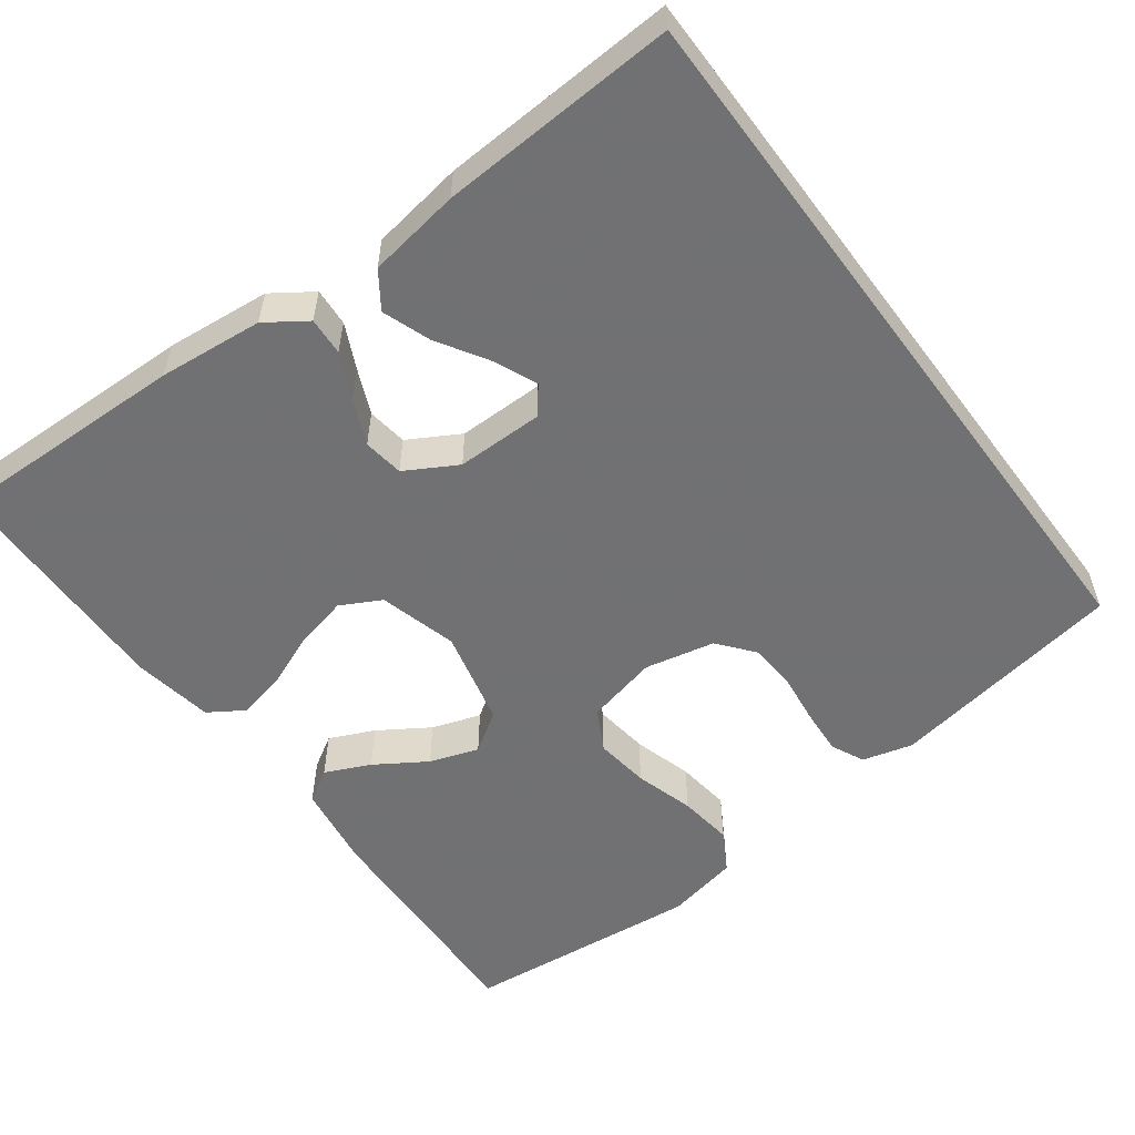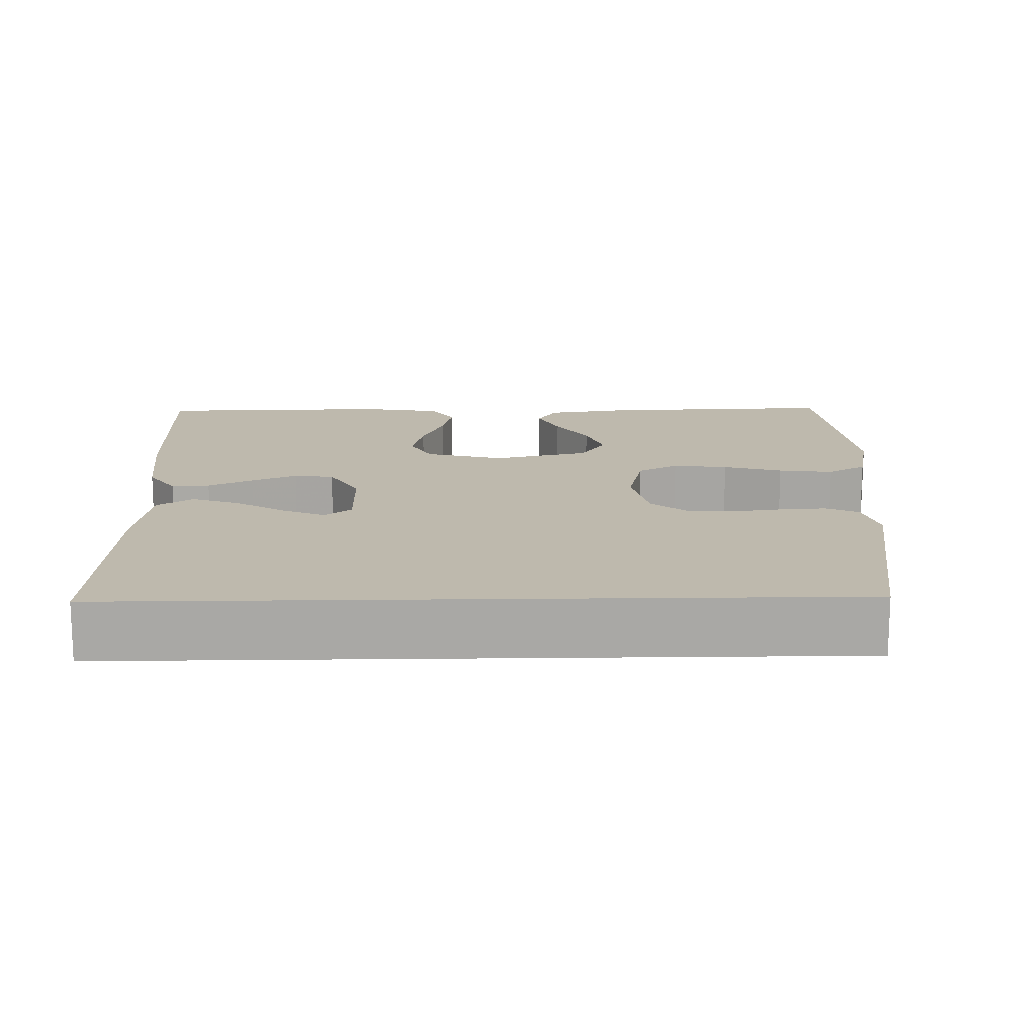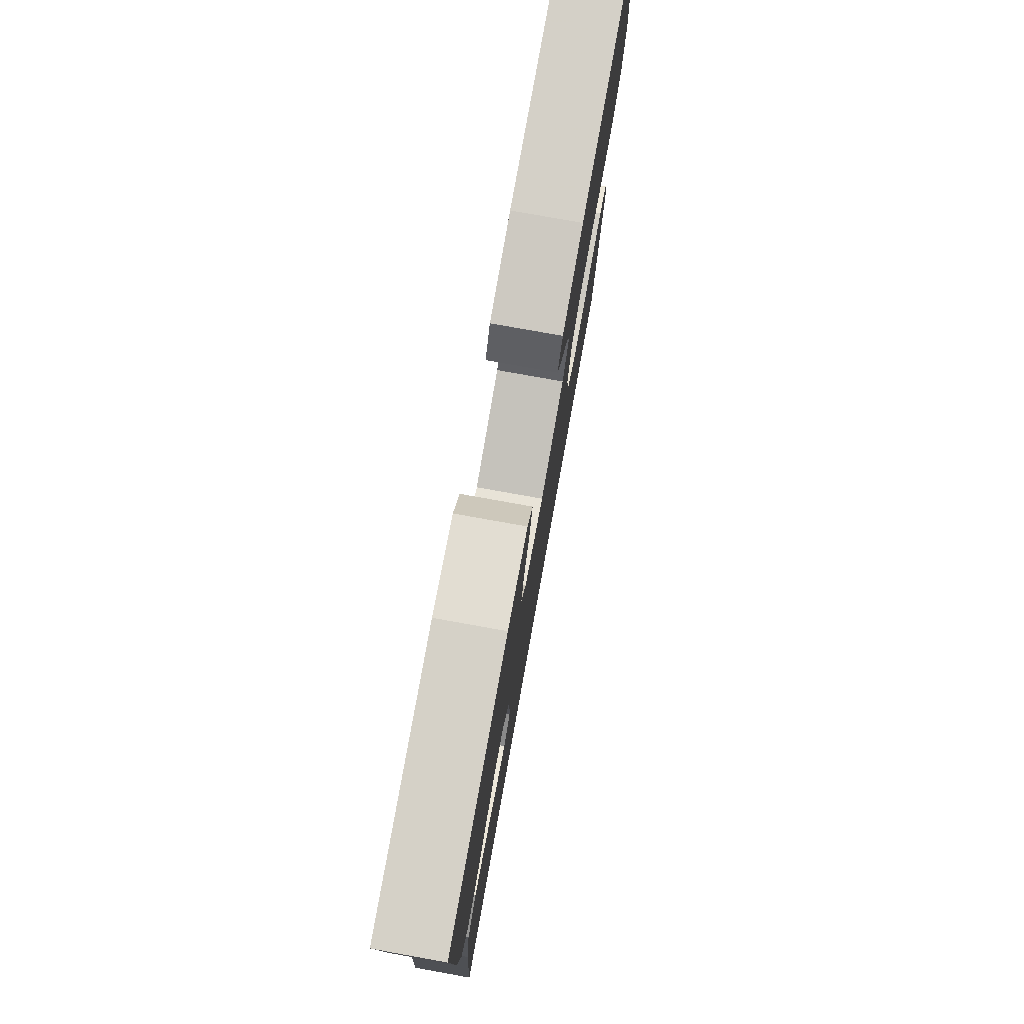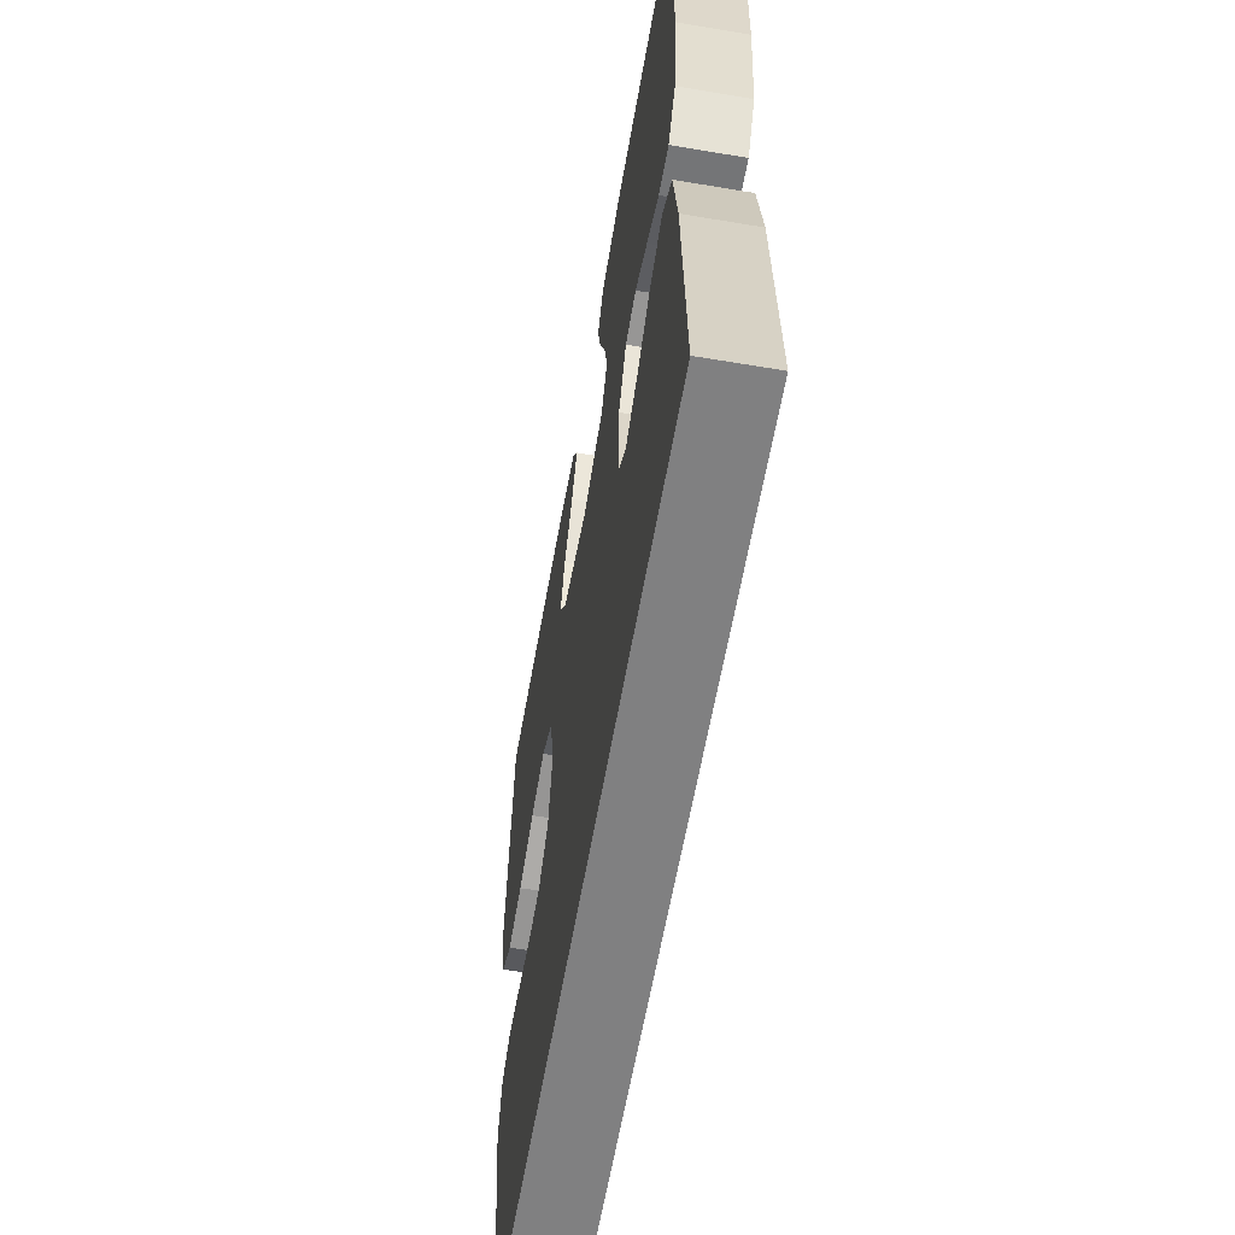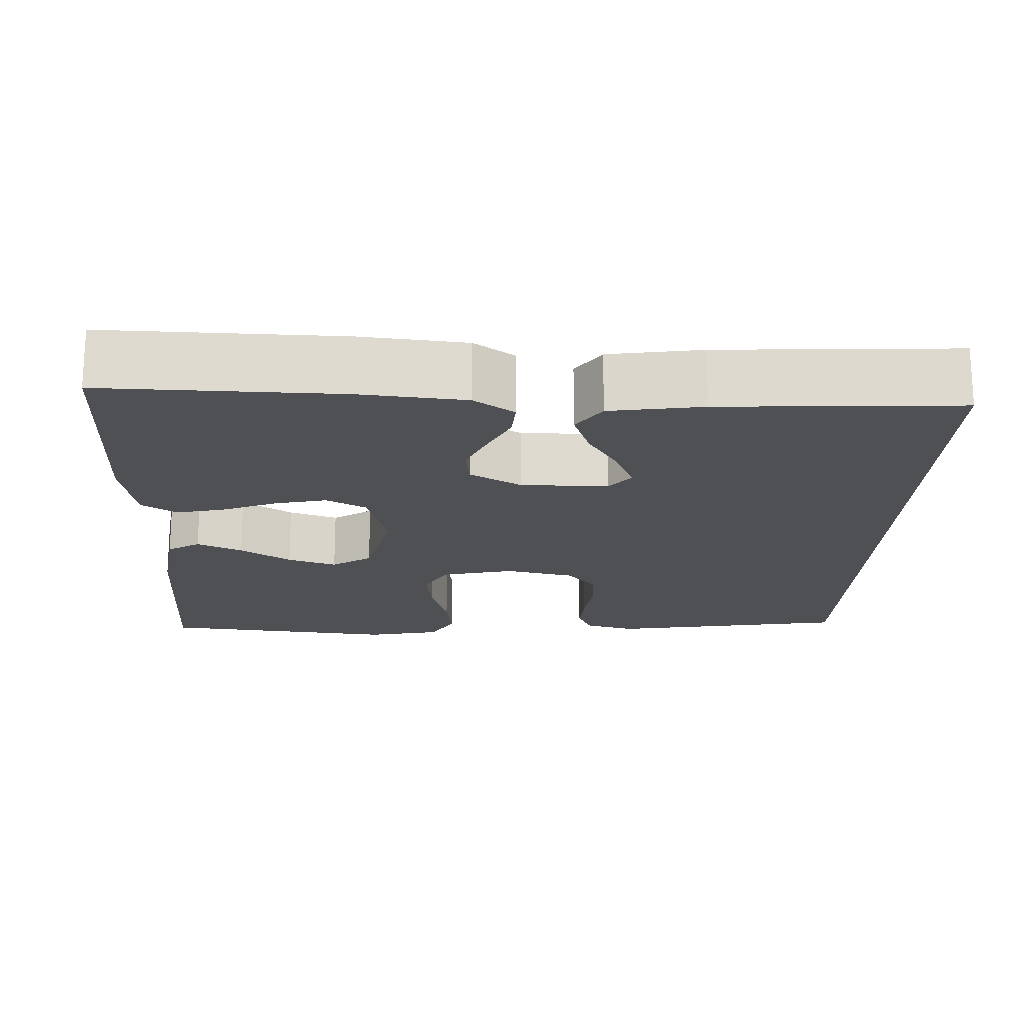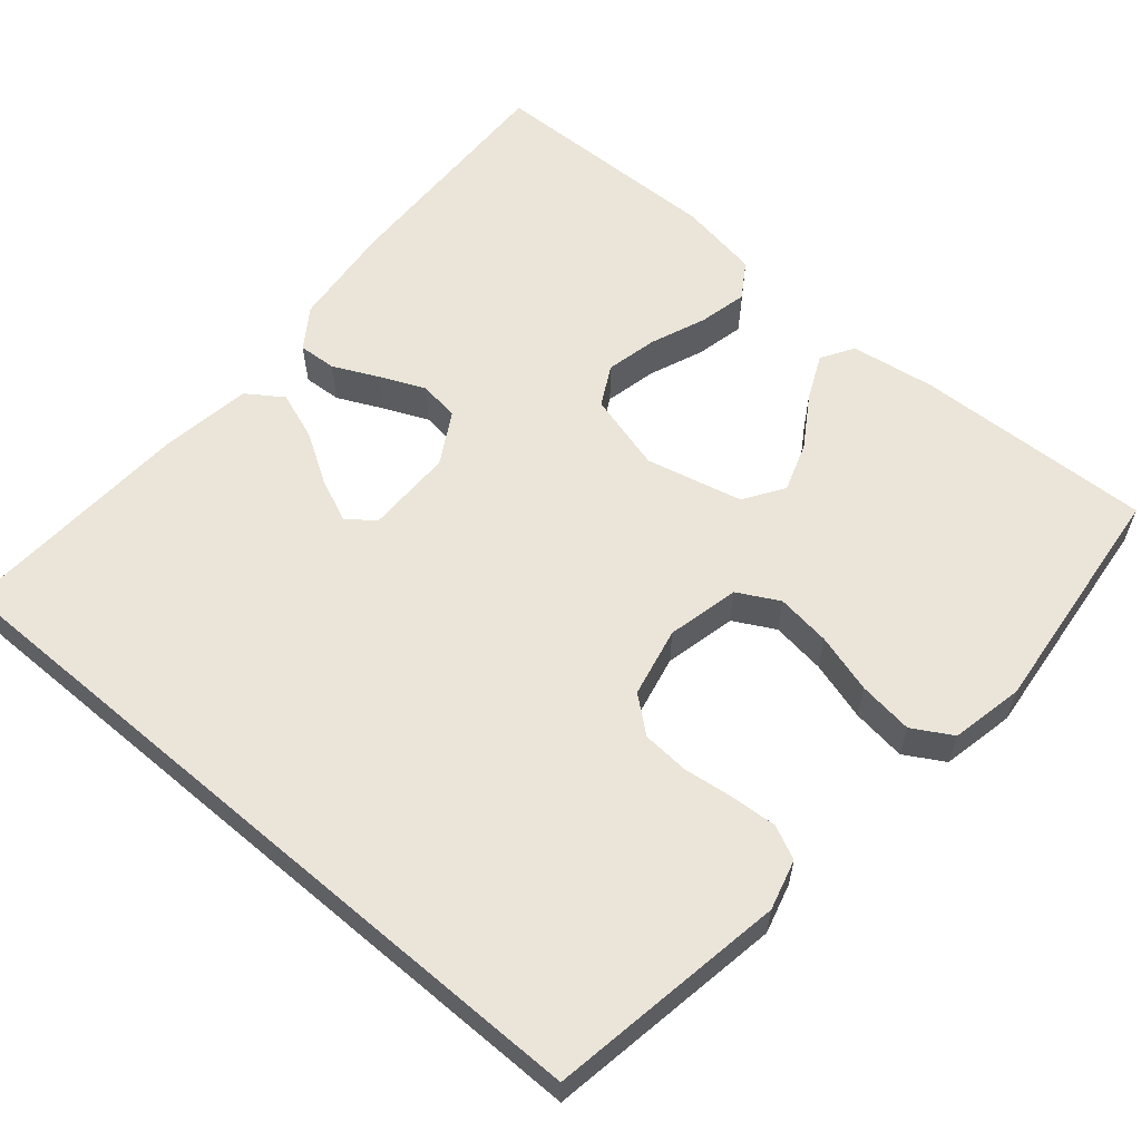
<metadata>
{"format":"obj","ext":"obj","renderer":"f3d","projection":"perspective","resolution":1024,"background":"white","views":[{"elev":-55.3,"azim":126.6,"up":"+Y"},{"elev":15.1,"azim":178.8,"up":"+Y"},{"elev":77.9,"azim":100.2,"up":"+Z"},{"elev":-60.1,"azim":80.2,"up":"+Z"},{"elev":-18.6,"azim":87.7,"up":"+Y"},{"elev":59.5,"azim":-139.6,"up":"+Y"}]}
</metadata>
<code>
v 0.5 0.07 0.5
v 0.493 0.07 0.2
v 0.48 0.07 0.068
v 0.445 0.07 0.017
v 0.397 0.07 0.02
v 0.34 0.07 0.047
v 0.283 0.07 0.072
v 0.232 0.07 0.065
v 0.195 0.07 0
v 0.195 0.07 -0.11
v 0.229 0.07 -0.137
v 0.284 0.07 -0.113
v 0.347 0.07 -0.074
v 0.408 0.07 -0.052
v 0.453 0.07 -0.083
v 0.471 0.07 -0.2
v 0.487 0.07 -0.5
v -0.43 0.07 -0.5
v -0.48 0.07 -0.2
v -0.463 0.07 -0.137
v -0.421 0.07 -0.117
v -0.363 0.07 -0.121
v -0.299 0.07 -0.129
v -0.24 0.07 -0.125
v -0.195 0.07 -0.088
v -0.176 0.07 0
v -0.197 0.07 0.091
v -0.249 0.07 0.119
v -0.318 0.07 0.11
v -0.393 0.07 0.088
v -0.462 0.07 0.079
v -0.512 0.07 0.108
v -0.531 0.07 0.2
v -0.5 0.07 0.5
v -0.2 0.07 0.489
v -0.092 0.07 0.473
v -0.067 0.07 0.432
v -0.093 0.07 0.375
v -0.134 0.07 0.311
v -0.155 0.07 0.249
v -0.122 0.07 0.199
v 0 0.07 0.17
v 0.099 0.07 0.197
v 0.126 0.07 0.248
v 0.111 0.07 0.314
v 0.083 0.07 0.383
v 0.069 0.07 0.444
v 0.098 0.07 0.489
v 0.2 0.07 0.506
v 0.5 0 0.5
v 0.493 0 0.2
v 0.48 0 0.068
v 0.445 0 0.017
v 0.397 0 0.02
v 0.34 0 0.047
v 0.283 0 0.072
v 0.232 0 0.065
v 0.195 0 0
v 0.195 0 -0.11
v 0.229 0 -0.137
v 0.284 0 -0.113
v 0.347 0 -0.074
v 0.408 0 -0.052
v 0.453 0 -0.083
v 0.471 0 -0.2
v 0.487 0 -0.5
v -0.43 0 -0.5
v -0.48 0 -0.2
v -0.463 0 -0.137
v -0.421 0 -0.117
v -0.363 0 -0.121
v -0.299 0 -0.129
v -0.24 0 -0.125
v -0.195 0 -0.088
v -0.176 0 0
v -0.197 0 0.091
v -0.249 0 0.119
v -0.318 0 0.11
v -0.393 0 0.088
v -0.462 0 0.079
v -0.512 0 0.108
v -0.531 0 0.2
v -0.5 0 0.5
v -0.2 0 0.489
v -0.092 0 0.473
v -0.067 0 0.432
v -0.093 0 0.375
v -0.134 0 0.311
v -0.155 0 0.249
v -0.122 0 0.199
v 0 0 0.17
v 0.099 0 0.197
v 0.126 0 0.248
v 0.111 0 0.314
v 0.083 0 0.383
v 0.069 0 0.444
v 0.098 0 0.489
v 0.2 0 0.506
f 4 5 6
f 3 4 6
f 2 3 6
f 1 2 6
f 49 1 6
f 48 49 6
f 47 48 6
f 46 47 6
f 45 46 6
f 44 45 6 7
f 43 44 7 8
f 42 43 8 9
f 41 42 9 10
f 37 38 39
f 36 37 39
f 35 36 39
f 34 35 39
f 33 34 39
f 32 33 39
f 31 32 39
f 30 31 39
f 29 30 39
f 28 29 39 40
f 27 28 40 41
f 21 22 23
f 20 21 23
f 19 20 23
f 18 19 23
f 17 18 23
f 17 23 24
f 15 16 17
f 14 15 17
f 13 14 17
f 12 13 17
f 11 12 17
f 17 24 25
f 11 17 25
f 10 11 25
f 26 27 41 10
f 10 25 26
f 55 54 53
f 55 53 52
f 55 52 51
f 55 51 50
f 55 50 98
f 55 98 97
f 55 97 96
f 55 96 95
f 55 95 94
f 56 55 94 93
f 57 56 93 92
f 58 57 92 91
f 59 58 91 90
f 88 87 86
f 88 86 85
f 88 85 84
f 88 84 83
f 88 83 82
f 88 82 81
f 88 81 80
f 88 80 79
f 88 79 78
f 89 88 78 77
f 90 89 77 76
f 72 71 70
f 72 70 69
f 72 69 68
f 72 68 67
f 72 67 66
f 73 72 66
f 66 65 64
f 66 64 63
f 66 63 62
f 66 62 61
f 66 61 60
f 74 73 66
f 74 66 60
f 74 60 59
f 59 90 76 75
f 75 74 59
f 1 50 51 2
f 2 51 52 3
f 3 52 53 4
f 4 53 54 5
f 5 54 55 6
f 6 55 56 7
f 7 56 57 8
f 8 57 58 9
f 9 58 59 10
f 10 59 60 11
f 11 60 61 12
f 12 61 62 13
f 13 62 63 14
f 14 63 64 15
f 15 64 65 16
f 16 65 66 17
f 17 66 67 18
f 18 67 68 19
f 19 68 69 20
f 20 69 70 21
f 21 70 71 22
f 22 71 72 23
f 23 72 73 24
f 24 73 74 25
f 25 74 75 26
f 26 75 76 27
f 27 76 77 28
f 28 77 78 29
f 29 78 79 30
f 30 79 80 31
f 31 80 81 32
f 32 81 82 33
f 33 82 83 34
f 34 83 84 35
f 35 84 85 36
f 36 85 86 37
f 37 86 87 38
f 38 87 88 39
f 39 88 89 40
f 40 89 90 41
f 41 90 91 42
f 42 91 92 43
f 43 92 93 44
f 44 93 94 45
f 45 94 95 46
f 46 95 96 47
f 47 96 97 48
f 48 97 98 49
f 49 98 50 1

</code>
